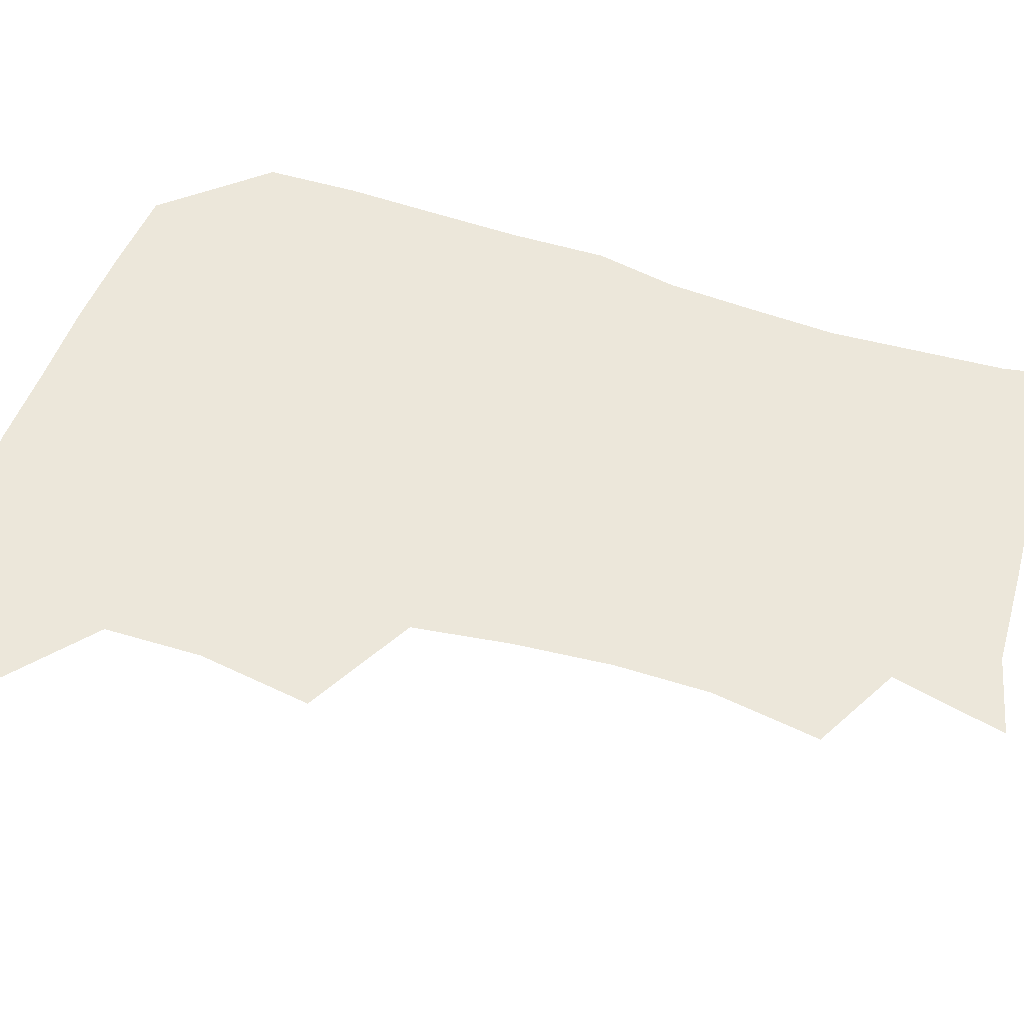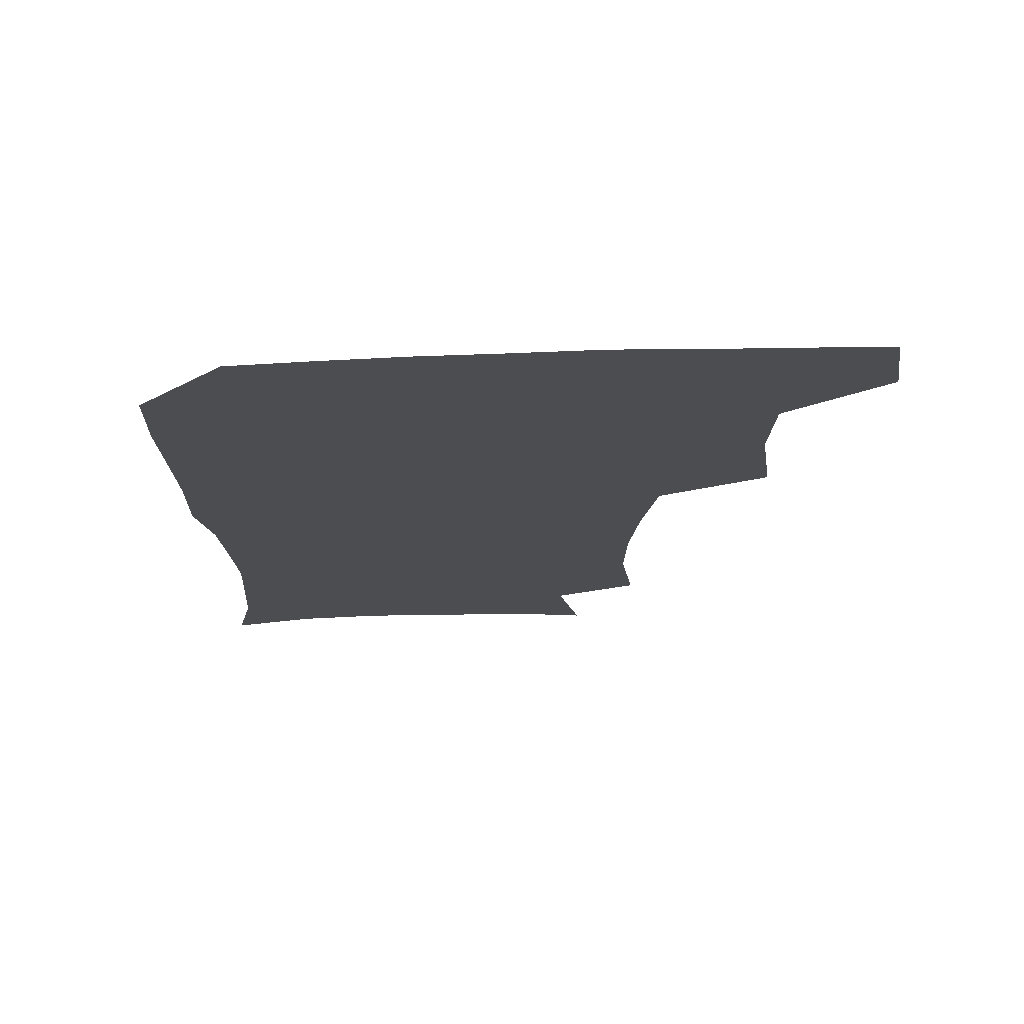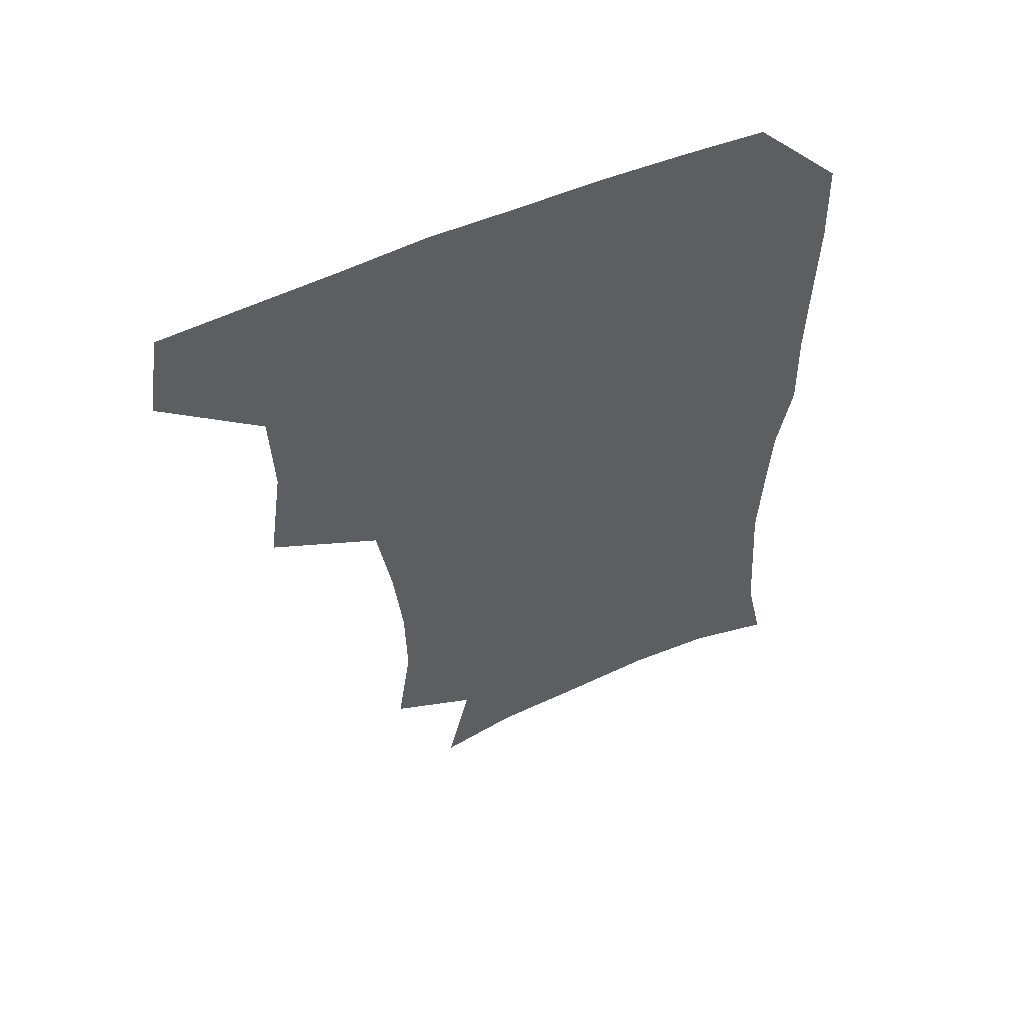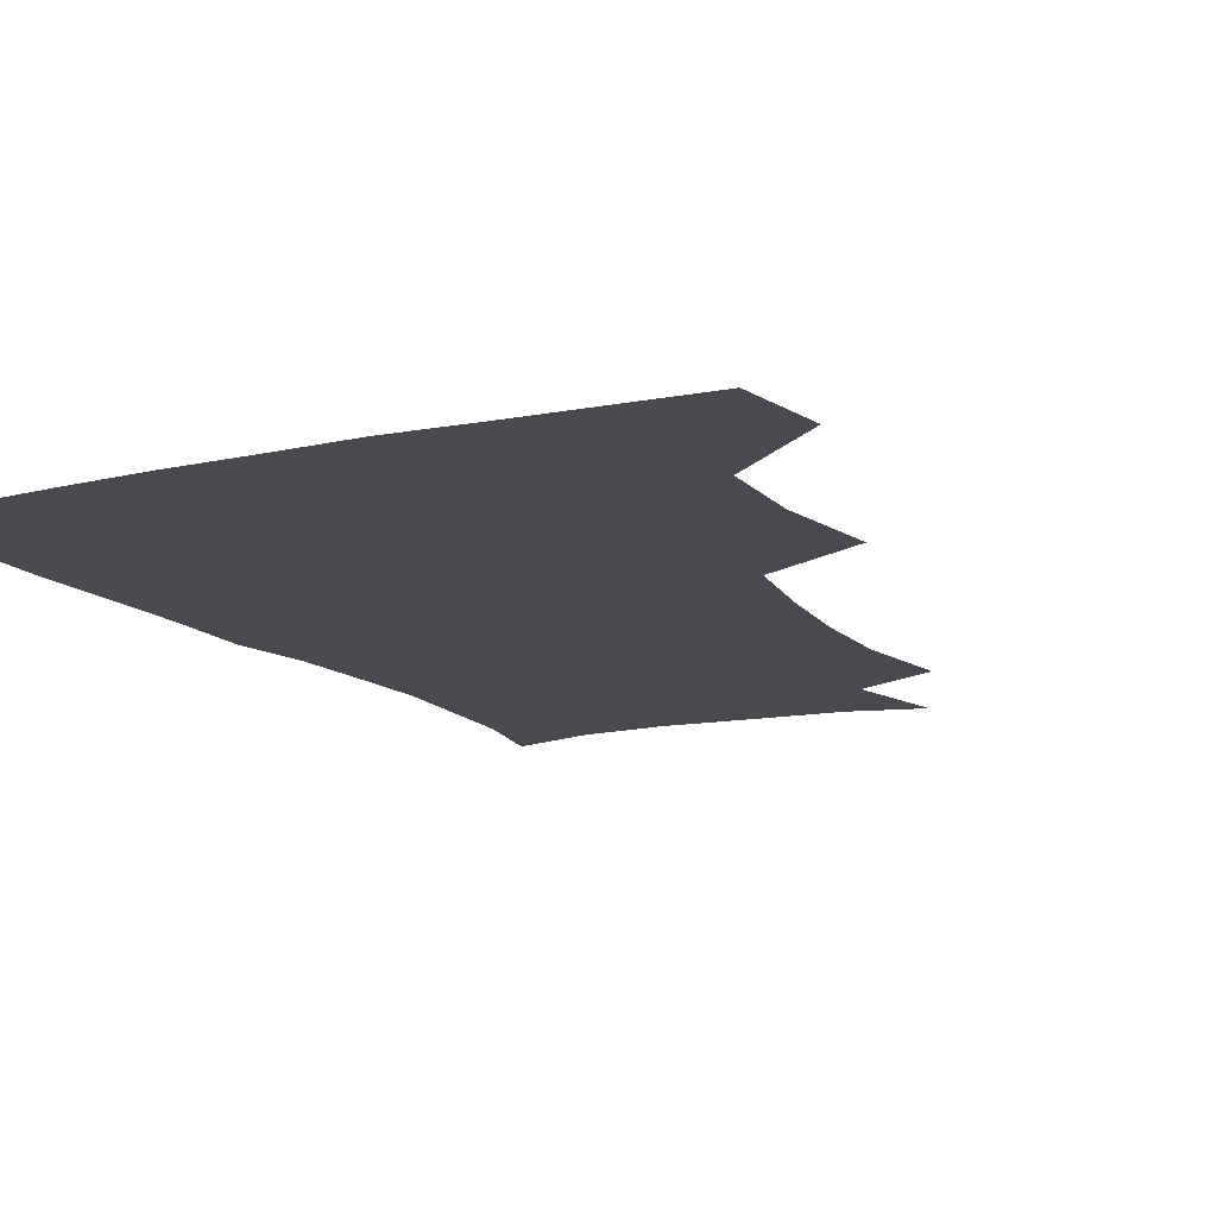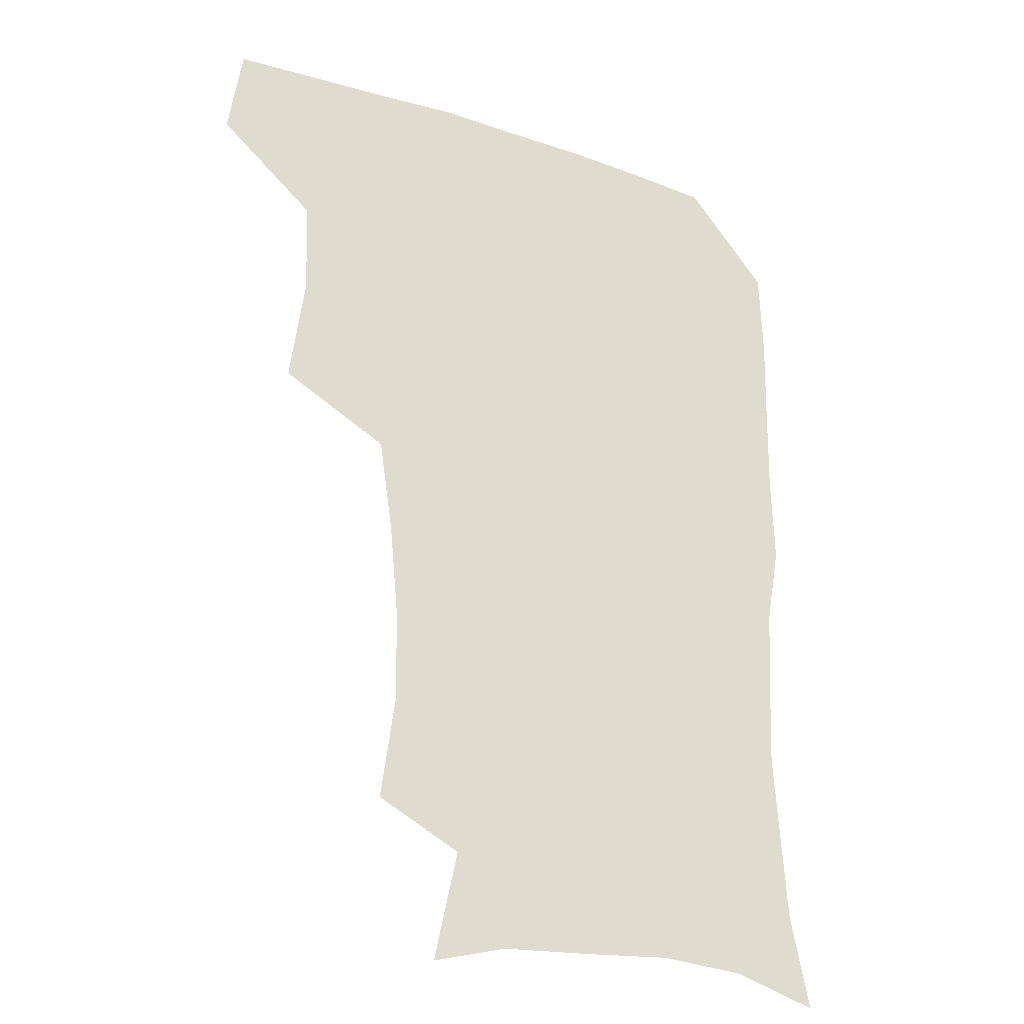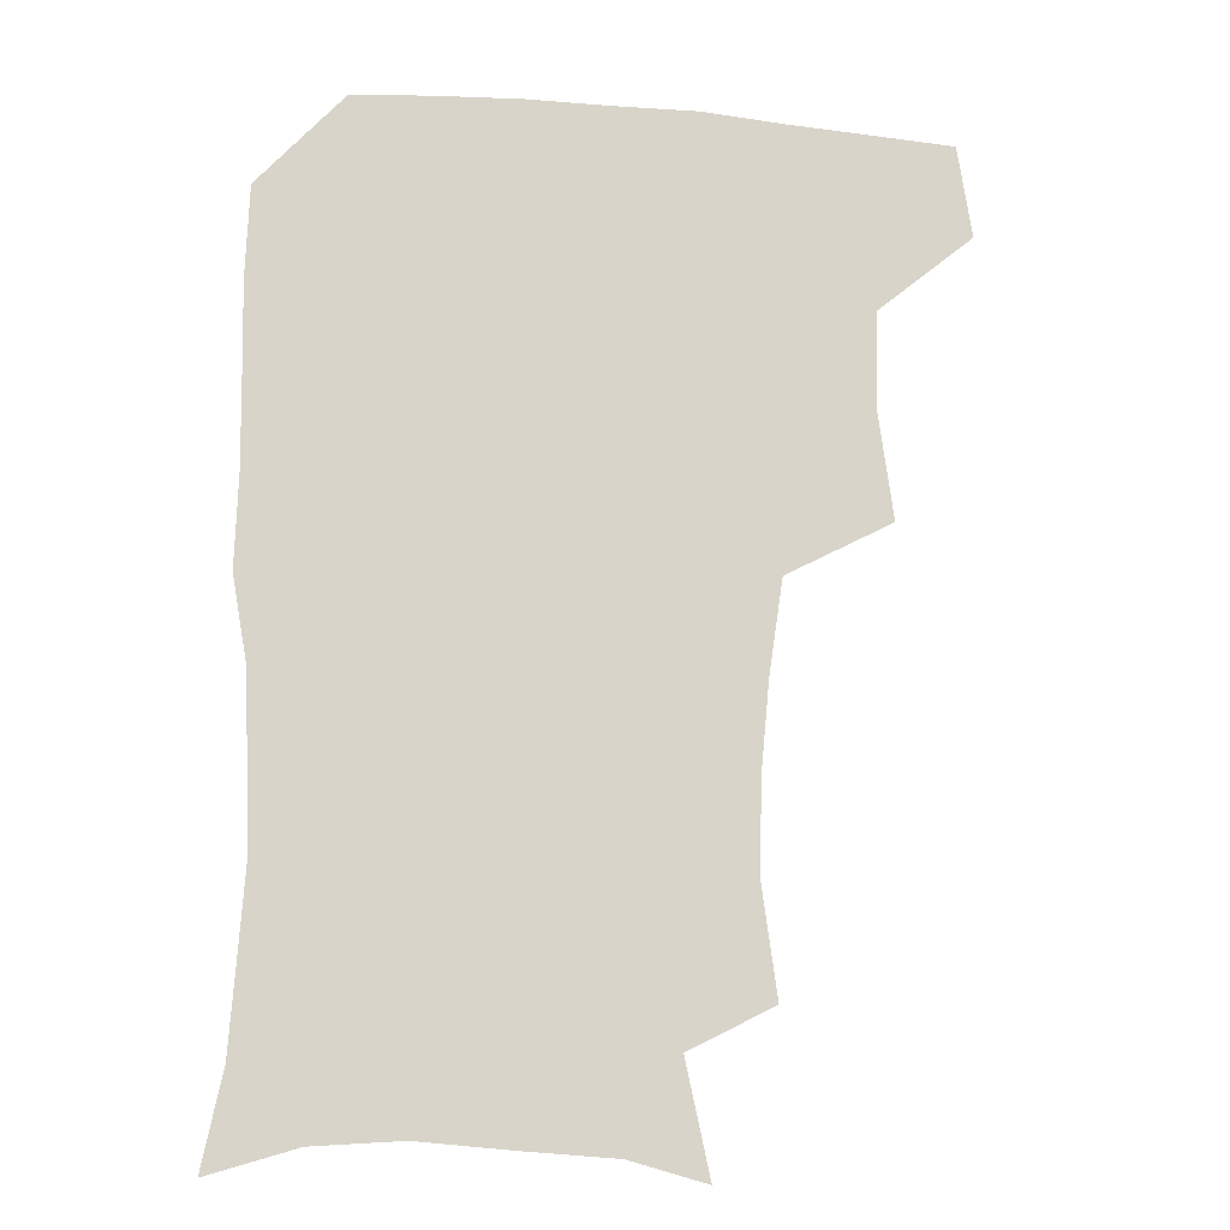
<metadata>
{"format":"obj","ext":"obj","renderer":"f3d","projection":"perspective","resolution":1024,"background":"white","views":[{"elev":53.7,"azim":-70.5,"up":"+Z"},{"elev":74.1,"azim":178.2,"up":"+Y"},{"elev":57.5,"azim":-24.1,"up":"+Y"},{"elev":-13.3,"azim":-153.1,"up":"+Z"},{"elev":-26.3,"azim":-27.4,"up":"+Y"},{"elev":-14.8,"azim":169.0,"up":"+Y"}]}
</metadata>
<code>
v 478.2 475.5 0
v 483.2 508 0
v 508.3 374.5 0
v 513.6 413.6 0
v 512.5 446.8 0
v 515.5 480.3 0
v 513.7 509.5 0
v 549.4 218.9 0
v 554.6 256 0
v 554.1 288.2 0
v 550.9 321.2 0
v 546 354.5 0
v 545.2 389.8 0
v 545.5 422.1 0
v 545.8 452.8 0
v 545.4 481.7 0
v 543 510.9 0
v 570.8 164.9 0
v 579.2 203.7 0
v 582 241.9 0
v 581.2 272.2 0
v 580.7 305.4 0
v 578.6 336 0
v 575.4 364.3 0
v 575.5 397.1 0
v 575.7 427.2 0
v 575.6 455.5 0
v 574.5 482.5 0
v 571.7 512.9 0
v 597.6 172.2 0
v 606.7 217.2 0
v 607 248.5 0
v 606.3 278.7 0
v 605.4 310.1 0
v 604.2 340.6 0
v 603.2 369.3 0
v 602.7 398.3 0
v 602.9 428.2 0
v 603 456 0
v 602.7 483.2 0
v 601.4 512.2 0
v 629 174.2 0
v 631.7 217.6 0
v 631.6 251.5 0
v 631.1 282.1 0
v 630.7 310.1 0
v 629.8 340.2 0
v 629.6 371.3 0
v 629.7 400.3 0
v 629.9 429.2 0
v 630.4 456.5 0
v 631 483.1 0
v 630.5 511.9 0
v 661.8 176.8 0
v 657.7 217.6 0
v 657.2 247.3 0
v 656.2 278.5 0
v 655.2 312.4 0
v 655 342.1 0
v 656.1 369 0
v 656.3 398.3 0
v 656.1 428.6 0
v 656.9 456 0
v 658.3 482.8 0
v 659.9 510.3 0
v 692.3 174.7 0
v 685.1 211.5 0
v 683 242.6 0
v 680.7 276 0
v 682.1 304.3 0
v 681.9 335.1 0
v 682.5 364.9 0
v 683.9 393.6 0
v 685.6 422.2 0
v 685.7 452 0
v 685 481.8 0
v 687.9 508.2 0
v 691 541 0
v 722.3 165.6 0
v 715.5 198.5 0
v 713.5 227.2 0
v 711.4 258.9 0
v 712.5 288.3 0
v 714 318.6 0
v 719 346.6 0
v 718 379.4 0
v 718.5 411.2 0
v 719.1 442.6 0
v 717.9 474.4 0
f 5 6 1
f 1 6 2
f 6 7 2
f 12 13 3
f 3 13 4
f 13 14 4
f 4 14 5
f 14 15 5
f 5 15 6
f 15 16 6
f 6 16 7
f 16 17 7
f 19 20 8
f 8 20 9
f 20 21 9
f 9 21 10
f 21 22 10
f 10 22 11
f 22 23 11
f 11 23 12
f 23 24 12
f 12 24 13
f 24 25 13
f 13 25 14
f 25 26 14
f 14 26 15
f 26 27 15
f 15 27 16
f 27 28 16
f 16 28 17
f 28 29 17
f 18 30 19
f 30 31 19
f 19 31 20
f 31 32 20
f 20 32 21
f 32 33 21
f 21 33 22
f 33 34 22
f 22 34 23
f 34 35 23
f 23 35 24
f 35 36 24
f 24 36 25
f 36 37 25
f 25 37 26
f 37 38 26
f 26 38 27
f 38 39 27
f 27 39 28
f 39 40 28
f 28 40 29
f 40 41 29
f 30 42 31
f 42 43 31
f 31 43 32
f 43 44 32
f 32 44 33
f 44 45 33
f 33 45 34
f 45 46 34
f 34 46 35
f 46 47 35
f 35 47 36
f 47 48 36
f 36 48 37
f 48 49 37
f 37 49 38
f 49 50 38
f 38 50 39
f 50 51 39
f 39 51 40
f 51 52 40
f 40 52 41
f 52 53 41
f 42 54 43
f 54 55 43
f 43 55 44
f 55 56 44
f 44 56 45
f 56 57 45
f 45 57 46
f 57 58 46
f 46 58 47
f 58 59 47
f 47 59 48
f 59 60 48
f 48 60 49
f 60 61 49
f 49 61 50
f 61 62 50
f 50 62 51
f 62 63 51
f 51 63 52
f 63 64 52
f 52 64 53
f 64 65 53
f 54 66 55
f 66 67 55
f 55 67 56
f 67 68 56
f 56 68 57
f 68 69 57
f 57 69 58
f 69 70 58
f 58 70 59
f 70 71 59
f 59 71 60
f 71 72 60
f 60 72 61
f 72 73 61
f 61 73 62
f 73 74 62
f 62 74 63
f 74 75 63
f 63 75 64
f 75 76 64
f 64 76 65
f 76 77 65
f 66 79 67
f 79 80 67
f 67 80 68
f 80 81 68
f 68 81 69
f 81 82 69
f 69 82 70
f 82 83 70
f 70 83 71
f 83 84 71
f 71 84 72
f 84 85 72
f 72 85 73
f 85 86 73
f 73 86 74
f 86 87 74
f 74 87 75
f 87 88 75
f 75 88 76
f 88 89 76
f 76 89 77

</code>
